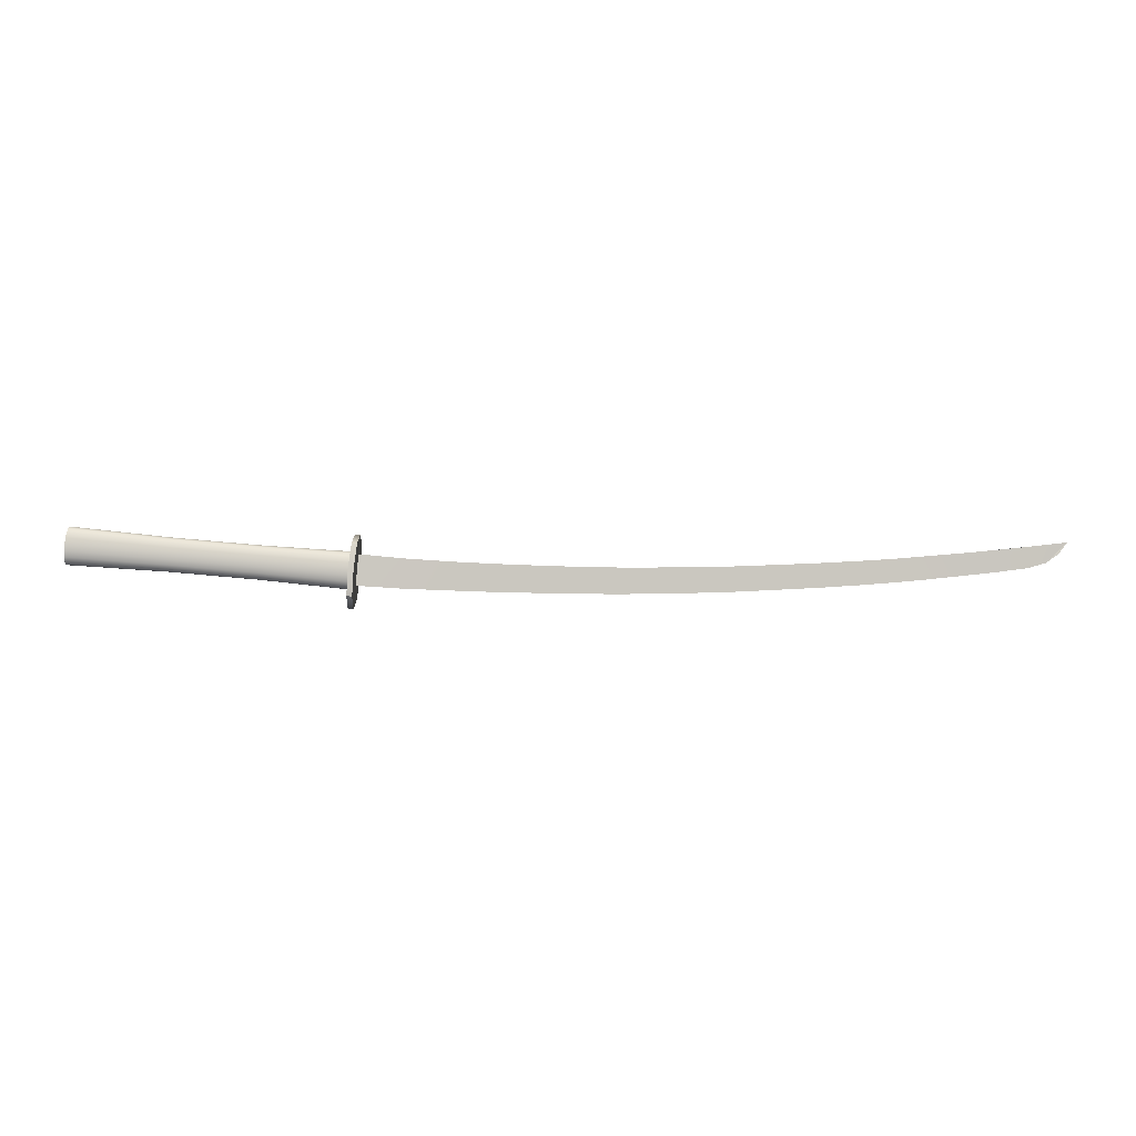
<metadata>
{"format":"obj","ext":"obj","renderer":"f3d","projection":"perspective","resolution":1024,"background":"white","views":[{"elev":-4.6,"azim":179.6,"up":"+Y"}]}
</metadata>
<code>
v  106.6 44.02 139.5
v  107.6 22.91 137.7
v  141.5 24.26 137.7
v  140.1 46.29 139.5
v  72.91 42.32 139.5
v  73.95 21.75 137.7
v  42.85 41.18 139.5
v  43.89 21.1 137.7
v  13.08 40.25 139.5
v  -15.69 39.75 139.5
v  -14.66 20.34 137.7
v  14.11 20.45 137.7
v  -43.18 39.75 139.5
v  -71.96 40.06 139.5
v  -70.93 21.12 137.7
v  -42.15 20.46 137.7
v  -103.1 40.65 139.5
v  -134.5 41.82 139.5
v  -133.4 23.56 137.7
v  -102.1 22.04 137.7
v  -164.6 43.09 139.5
v  -194.4 44.68 139.5
v  -193.3 26.99 137.7
v  -163.6 25.04 137.7
v  -218.1 46.14 139.5
v  -241.9 48.14 139.5
v  -240.9 30.98 137.7
v  -217.1 28.79 137.7
v  -272.7 50.72 139.5
v  -294.5 52.87 139.5
v  -293.5 36.5 137.7
v  -271.6 34.15 137.7
v  -317.3 39.62 137.7
v  -318.3 55.27 139.5
v  -331 56.75 139.5
v  -329.9 43.3 137.7
v  -346.1 58.55 137.7
v  -339.3 49.71 137.7
v  175.7 26.45 137.7
v  174.1 49.46 139.5
v  174.1 49.46 137.7
v  140.1 46.29 137.7
v  106.6 44.02 137.7
v  72.91 42.32 137.7
v  42.85 41.18 137.7
v  13.08 40.25 137.7
v  -15.69 39.75 137.7
v  -43.18 39.75 137.7
v  -71.96 40.06 137.7
v  -103.1 40.65 137.7
v  -134.5 41.82 137.7
v  -164.6 43.09 137.7
v  -194.4 44.68 137.7
v  -218.1 46.18 137.7
v  -241.9 48.14 137.7
v  -272.7 50.72 137.7
v  -294.5 52.87 137.7
v  -318.3 55.27 137.7
v  -331 56.75 137.7
v  106.6 44.02 135.9
v  140.1 46.29 135.9
v  72.91 42.32 135.9
v  42.85 41.18 135.9
v  13.08 40.25 135.9
v  -15.69 39.75 135.9
v  -43.18 39.75 135.9
v  -71.96 40.06 135.9
v  -103.1 40.65 135.9
v  -134.5 41.82 135.9
v  -164.6 43.09 135.9
v  -194.4 44.68 135.9
v  -218.1 46.14 135.9
v  -241.9 48.14 135.9
v  -272.7 50.72 135.9
v  -294.5 52.87 135.9
v  -331 56.75 135.9
v  -318.3 55.27 135.9
v  174.1 49.46 135.9
v  180.2 17.66 155.5
v  180.9 9.701 137.7
v  178.5 36.89 137.7
v  178.5 36.89 162.4
v  176.2 64.08 137.7
v  176.8 56.12 155.5
v  180.2 17.66 119.9
v  178.5 36.89 113
v  176.8 56.12 119.9
v  176.2 17.3 155.5
v  174.5 36.53 162.4
v  174.5 36.53 137.7
v  176.9 9.345 137.7
v  172.8 55.77 155.5
v  172.1 63.72 137.7
v  174.5 36.53 113
v  176.2 17.3 119.9
v  172.8 55.77 119.9
v  178.5 37.52 125.8
v  178.1 42.31 126.5
v  244.8 47.7 127.6
v  245.2 43.35 126.9
v  177.7 46.53 128.7
v  244.4 51.52 129.5
v  177.4 49.66 131.9
v  244.2 54.36 132.5
v  177.3 51.32 135.9
v  244.1 55.87 136.1
v  177.3 51.32 140.2
v  244.1 55.87 140
v  177.4 49.66 144.2
v  244.2 54.36 143.7
v  177.7 46.53 147.5
v  244.4 51.52 146.6
v  178.1 42.31 149.6
v  244.8 47.7 148.6
v  178.5 37.52 150.4
v  245.2 43.35 149.2
v  178.9 32.73 149.6
v  245.5 39.01 148.6
v  179.3 28.51 147.5
v  245.9 35.19 146.6
v  179.5 25.38 144.2
v  246.1 32.35 143.7
v  179.7 23.72 140.2
v  246.3 30.84 140
v  179.7 23.72 135.9
v  246.3 30.84 136.1
v  179.5 25.38 131.9
v  246.1 32.35 132.5
v  179.3 28.51 128.7
v  245.9 35.19 129.5
v  178.9 32.73 126.5
v  245.5 39.01 127.6
v  278.1 50.62 127.6
v  278.5 46.27 126.9
v  277.8 54.44 129.5
v  277.5 57.28 132.5
v  277.4 58.79 136.1
v  277.4 58.79 140
v  277.5 57.28 143.7
v  277.8 54.44 146.6
v  278.1 50.62 148.6
v  278.5 46.27 149.2
v  278.9 41.92 148.6
v  279.2 38.1 146.6
v  279.5 35.27 143.7
v  279.6 33.76 140
v  279.6 33.76 136.1
v  279.5 35.27 132.5
v  279.2 38.1 129.5
v  278.9 41.92 127.6
v  311.5 53.54 127.6
v  311.9 49.19 126.9
v  311.1 57.36 129.5
v  310.9 60.19 132.5
v  310.8 61.7 136.1
v  310.8 61.7 140
v  310.9 60.19 143.7
v  311.1 57.36 146.6
v  311.5 53.54 148.6
v  311.9 49.19 149.2
v  312.2 44.84 148.6
v  312.6 41.02 146.6
v  312.8 38.18 143.7
v  312.9 36.67 140
v  312.9 36.67 136.1
v  312.8 38.18 132.5
v  312.6 41.02 129.5
v  312.2 44.84 127.6
v  384.9 60.48 126.4
v  385.4 55.62 125.6
v  384.6 64.75 128.5
v  384.3 67.92 131.9
v  384.1 69.61 135.9
v  384.1 69.61 140.2
v  384.3 67.92 144.3
v  384.6 64.75 147.6
v  384.9 60.48 149.8
v  385.4 55.62 150.5
v  385.8 50.76 149.8
v  386.2 46.49 147.6
v  386.4 43.32 144.3
v  386.6 41.63 140.2
v  386.6 41.63 135.9
v  386.4 43.32 131.9
v  386.2 46.49 128.5
v  385.8 50.76 126.4
g Plane002
f 1 2 3 4
f 2 1 5 6
f 5 7 8 6
f 9 10 11 12
f 13 14 15 16
f 17 18 19 20
f 21 22 23 24
f 25 26 27 28
f 29 30 31 32
f 33 34 35 36
f 36 35 37 38
f 18 21 24 19
f 10 13 16 11
f 7 9 12 8
f 39 40 4 3
f 26 29 32 27
f 30 34 33 31
f 14 17 20 15
f 22 25 28 23
f 4 40 41 42
f 5 1 43 44
f 7 5 44 45
f 10 9 46 47
f 14 13 48 49
f 18 17 50 51
f 22 21 52 53
f 26 25 54 55
f 30 29 56 57
f 35 34 58 59
f 21 18 51 52
f 13 10 47 48
f 9 7 45 46
f 1 4 42 43
f 29 26 55 56
f 34 30 57 58
f 17 14 49 50
f 25 22 53 54
f 35 59 37
f 60 61 3 2
f 2 6 62 60
f 62 6 8 63
f 64 12 11 65
f 66 16 15 67
f 68 20 19 69
f 70 24 23 71
f 72 28 27 73
f 74 32 31 75
f 33 36 76 77
f 36 38 37
f 37 76 36
f 69 19 24 70
f 65 11 16 66
f 63 8 12 64
f 39 3 61 78
f 73 27 32 74
f 75 31 33 77
f 67 15 20 68
f 71 23 28 72
f 61 42 41 78
f 62 44 43 60
f 63 45 44 62
f 65 47 46 64
f 67 49 48 66
f 69 51 50 68
f 71 53 52 70
f 73 55 54 72
f 75 57 56 74
f 76 59 58 77
f 70 52 51 69
f 66 48 47 65
f 64 46 45 63
f 60 43 42 61
f 74 56 55 73
f 77 58 57 75
f 68 50 49 67
f 72 54 53 71
f 76 37 59
f 79 80 81 82
f 82 81 83 84
f 80 85 86 81
f 81 86 87 83
f 88 89 90 91
f 89 92 93 90
f 91 90 94 95
f 90 93 96 94
f 79 82 89 88
f 82 84 92 89
f 84 83 93 92
f 83 87 96 93
f 87 86 94 96
f 86 85 95 94
f 85 80 91 95
f 80 79 88 91
f 97 98 99 100
f 98 101 102 99
f 101 103 104 102
f 103 105 106 104
f 105 107 108 106
f 107 109 110 108
f 109 111 112 110
f 111 113 114 112
f 113 115 116 114
f 115 117 118 116
f 117 119 120 118
f 119 121 122 120
f 121 123 124 122
f 123 125 126 124
f 125 127 128 126
f 127 129 130 128
f 129 131 132 130
f 131 97 100 132
f 100 99 133 134
f 99 102 135 133
f 102 104 136 135
f 104 106 137 136
f 106 108 138 137
f 108 110 139 138
f 110 112 140 139
f 112 114 141 140
f 114 116 142 141
f 116 118 143 142
f 118 120 144 143
f 120 122 145 144
f 122 124 146 145
f 124 126 147 146
f 126 128 148 147
f 128 130 149 148
f 130 132 150 149
f 132 100 134 150
f 134 133 151 152
f 133 135 153 151
f 135 136 154 153
f 136 137 155 154
f 137 138 156 155
f 138 139 157 156
f 139 140 158 157
f 140 141 159 158
f 141 142 160 159
f 142 143 161 160
f 143 144 162 161
f 144 145 163 162
f 145 146 164 163
f 146 147 165 164
f 147 148 166 165
f 148 149 167 166
f 149 150 168 167
f 150 134 152 168
f 152 151 169 170
f 151 153 171 169
f 153 154 172 171
f 154 155 173 172
f 155 156 174 173
f 156 157 175 174
f 157 158 176 175
f 158 159 177 176
f 159 160 178 177
f 160 161 179 178
f 161 162 180 179
f 162 163 181 180
f 163 164 182 181
f 164 165 183 182
f 165 166 184 183
f 166 167 185 184
f 167 168 186 185
f 168 152 170 186
f 169 171 172 186
f 172 173 174 176
f 174 175 176
f 176 177 178 180
f 178 179 180
f 180 181 182 184
f 182 183 184
f 176 180 184 172
f 184 185 186 172
f 170 169 186

</code>
